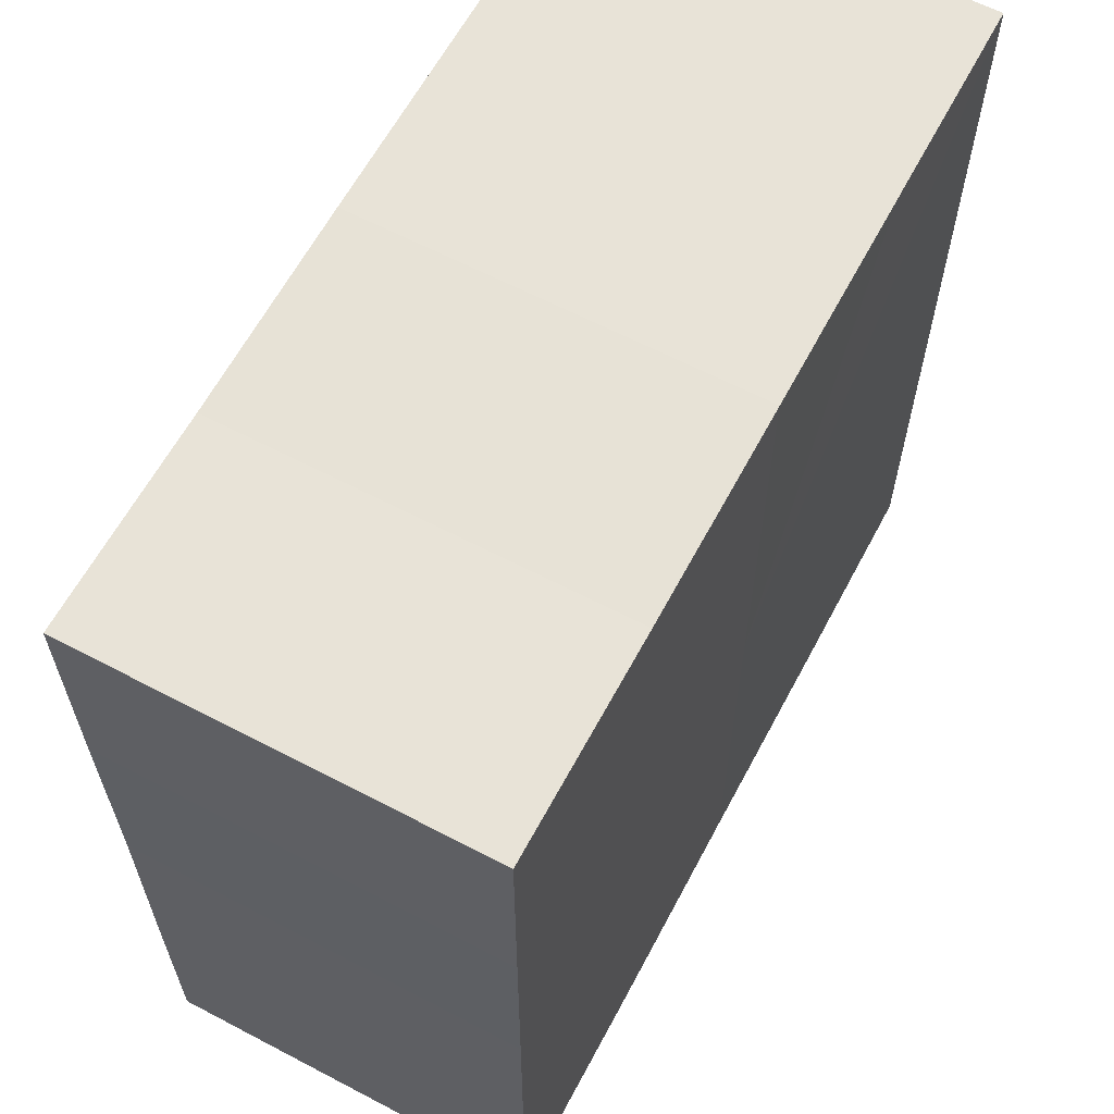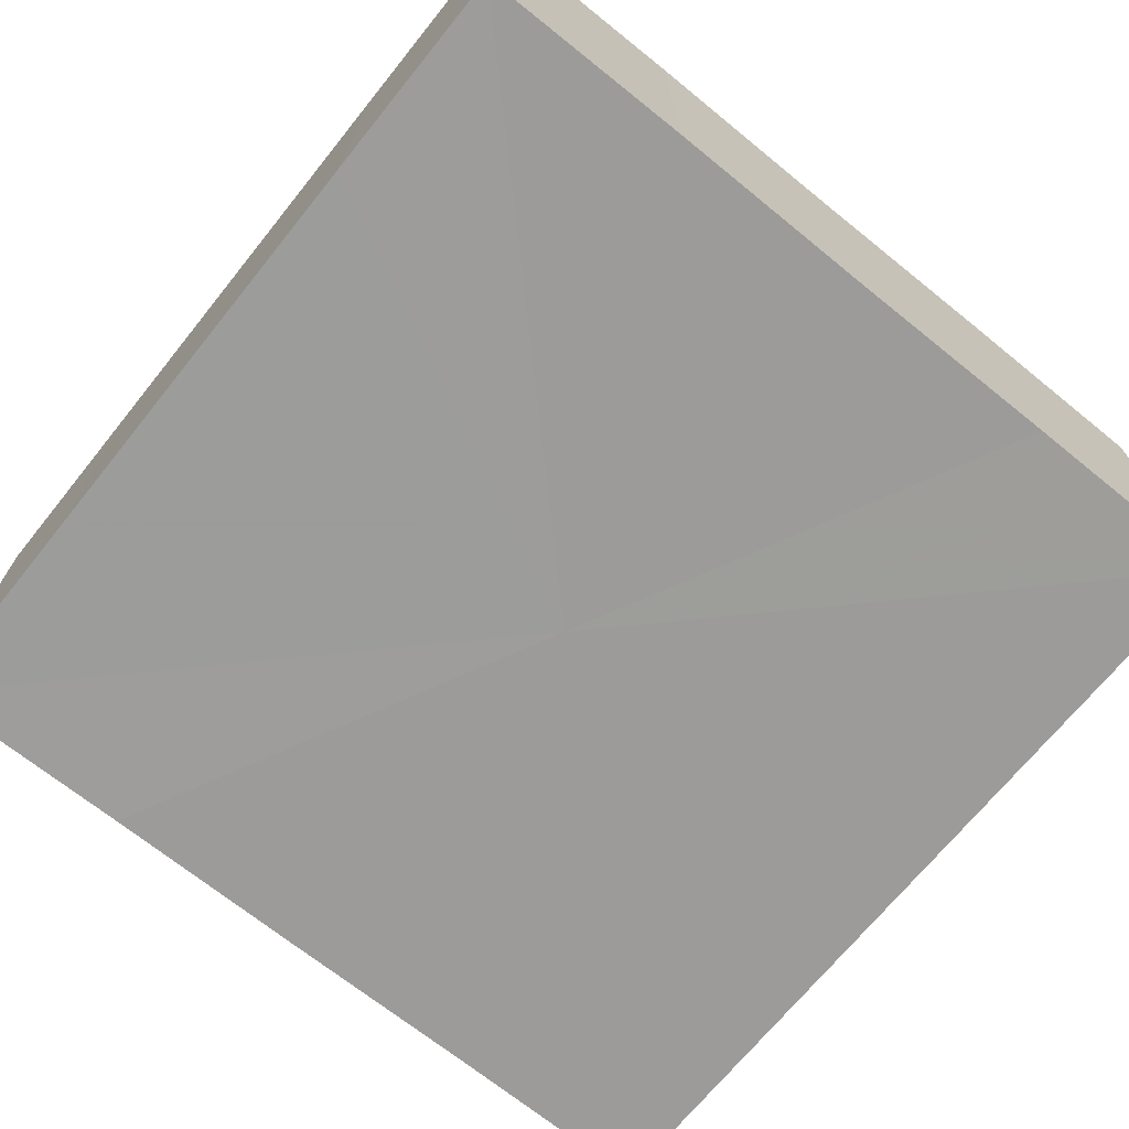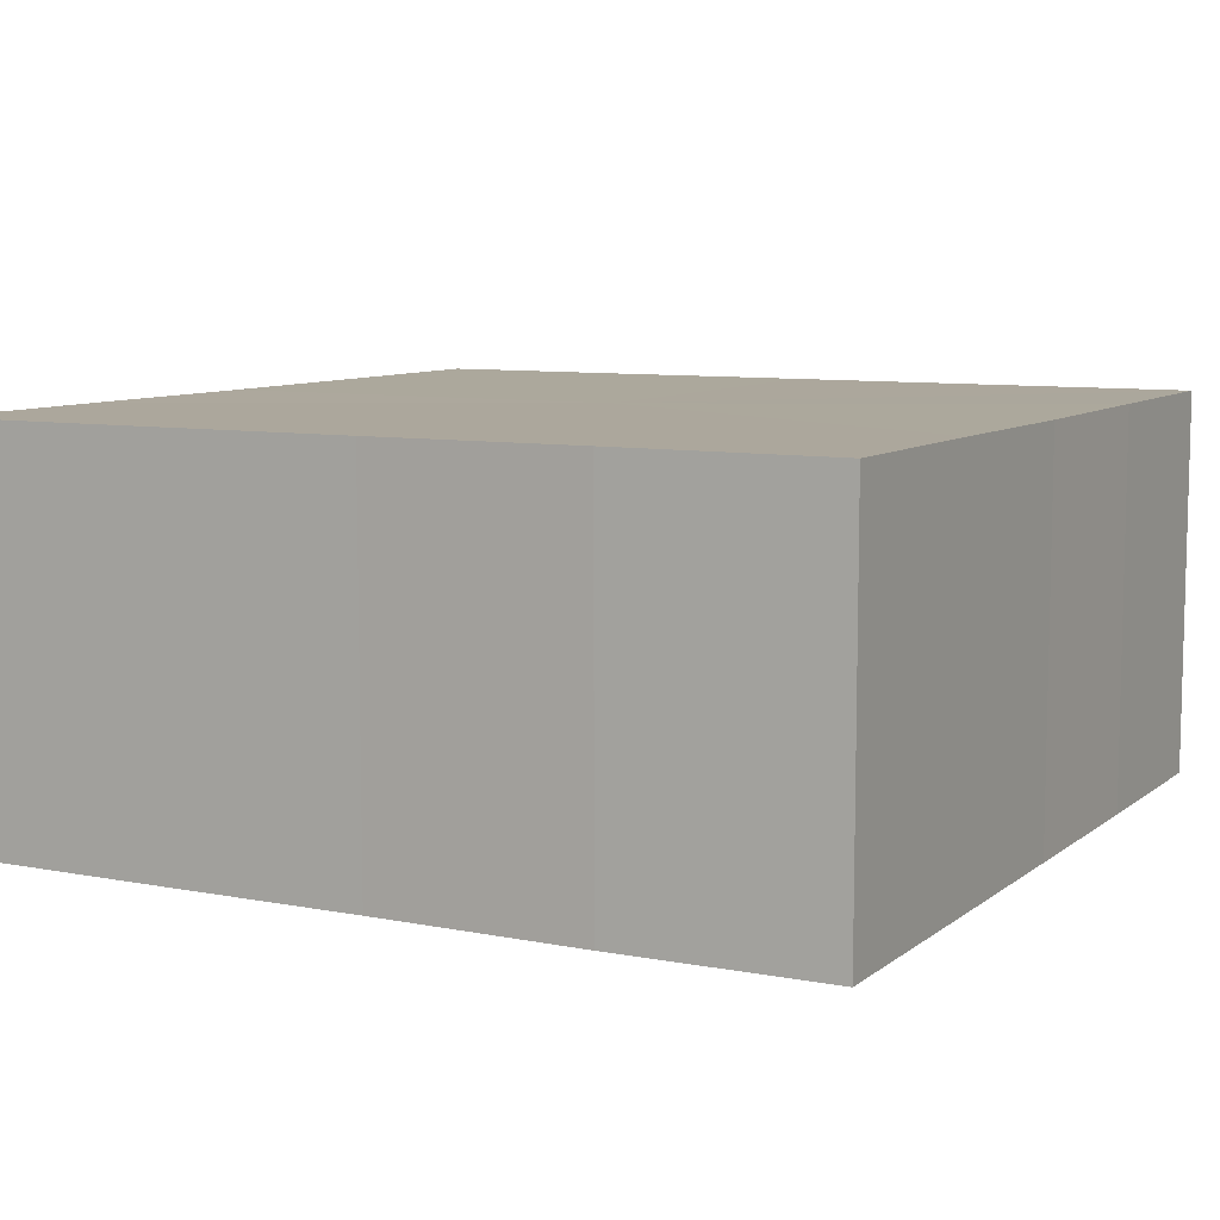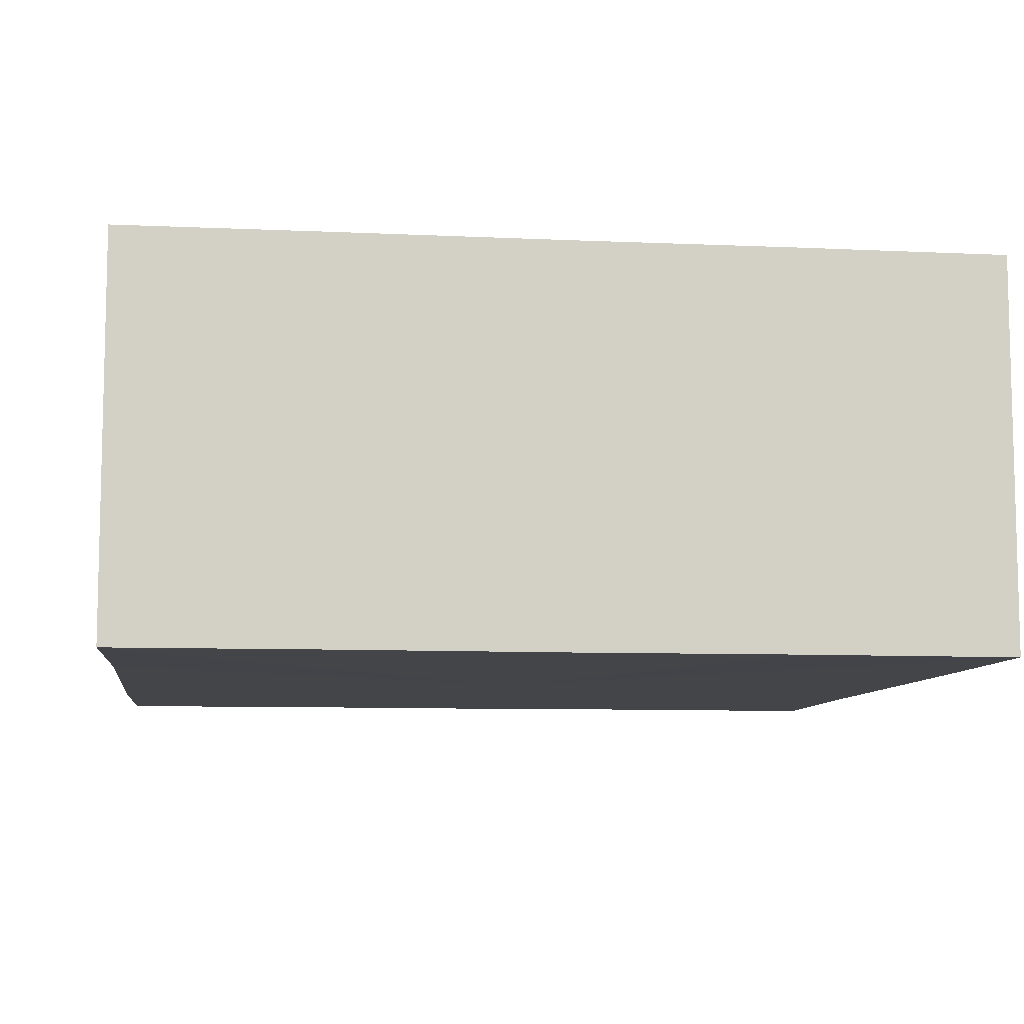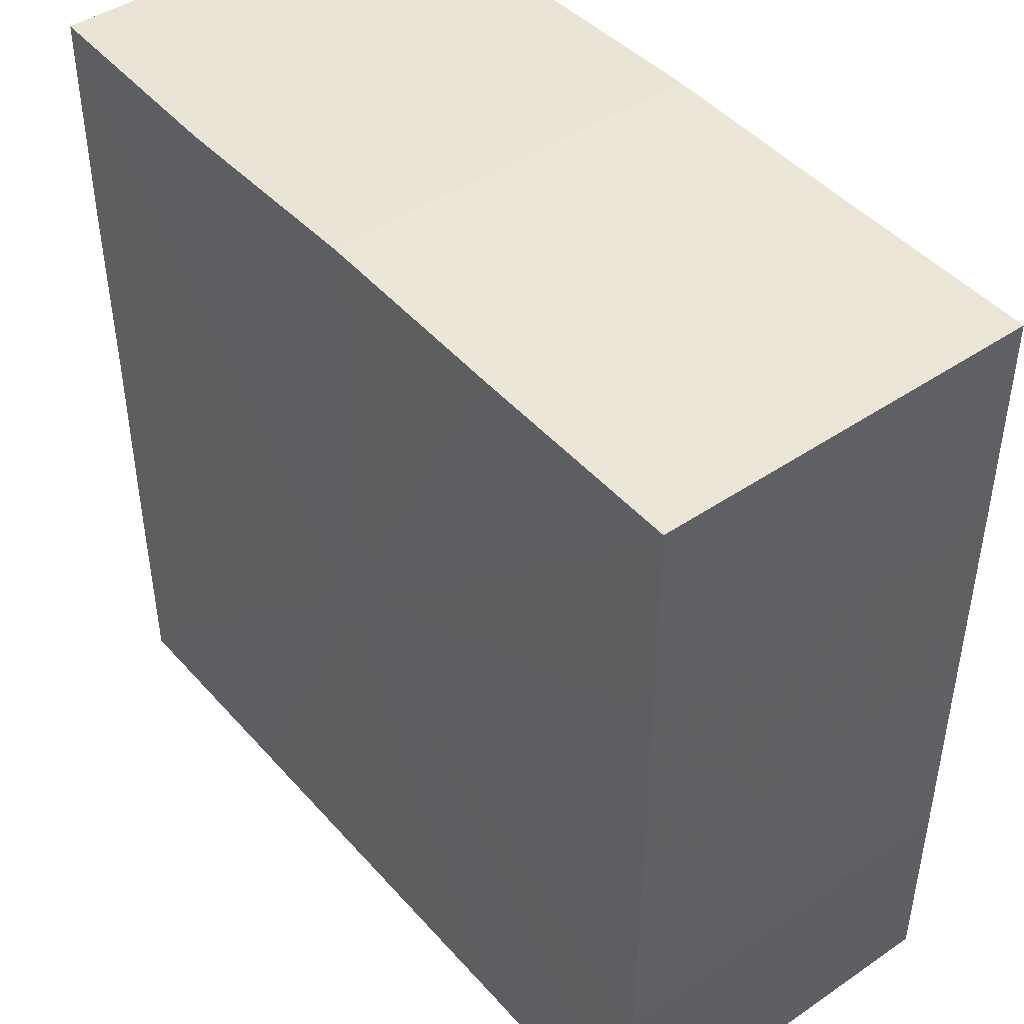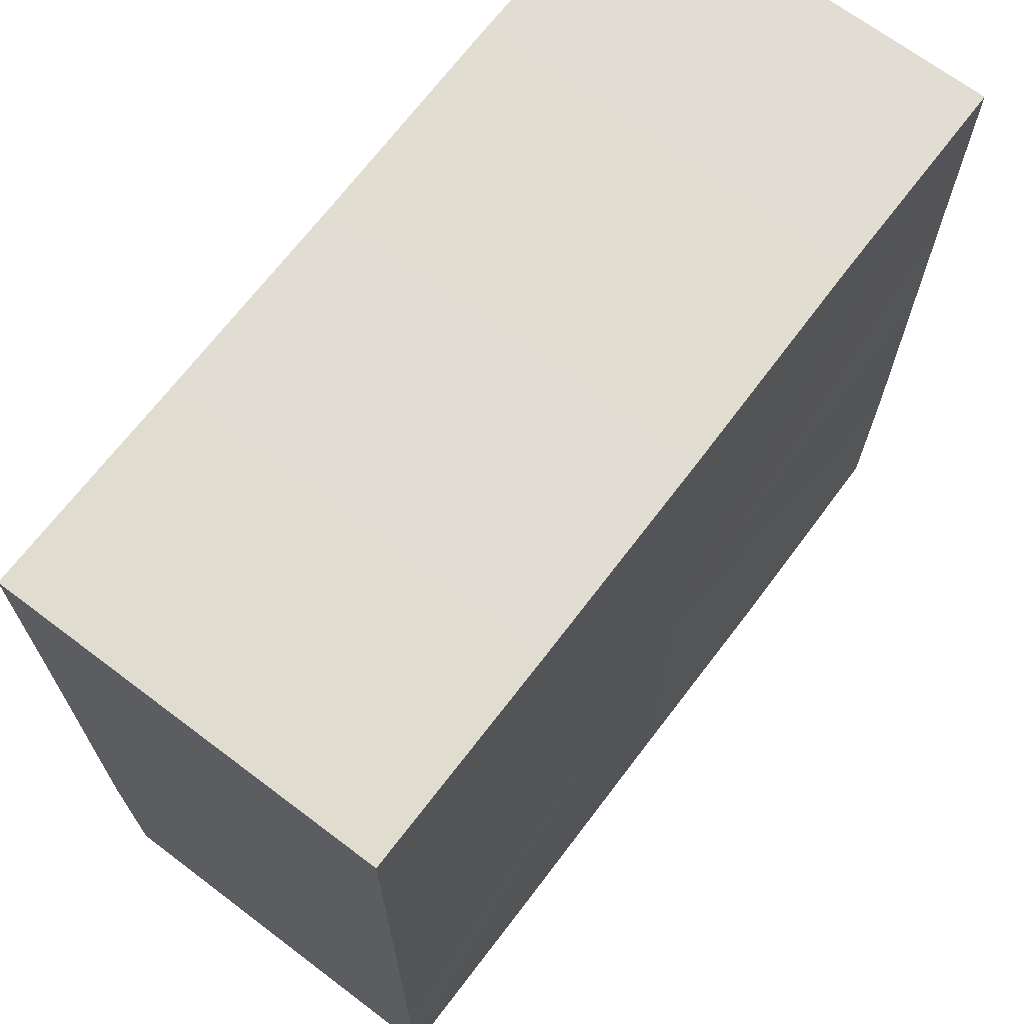
<metadata>
{"format":"obj","ext":"obj","renderer":"f3d","projection":"perspective","resolution":1024,"background":"white","views":[{"elev":62.5,"azim":118.1,"up":"+Y"},{"elev":-69.9,"azim":141.2,"up":"+Z"},{"elev":8.4,"azim":-62.0,"up":"+Z"},{"elev":-8.6,"azim":82.8,"up":"+Z"},{"elev":44.7,"azim":-128.4,"up":"+Y"},{"elev":68.7,"azim":-52.8,"up":"+Y"}]}
</metadata>
<code>
o 534
v 2173 1870 15.94
v 2173 1870 15.94
v 2173 1870 15.96
v 2173 1870 15.94
v 2173 1870 15.96
v 2173 1870 15.94
v 2173 1870 15.96
v 2173 1870 15.94
v 2173 1870 15.96
v 2173 1870 15.94
v 2173 1870 15.96
v 2173 1870 15.94
v 2173 1870 15.96
v 2173 1870 15.94
v 2173 1870 15.96
v 2173 1870 15.94
v 2173 1870 15.96
v 2173 1870 15.94
v 2173 1870 15.94
v 2173 1870 15.94
v 2173 1870 15.94
v 2173 1870 15.94
v 2173 1870 15.94
v 2173 1870 15.94
v 2173 1870 15.94
v 2173 1870 15.94
v 2173 1870 15.96
v 2173 1870 15.96
v 2173 1870 15.94
v 2173 1870 15.96
v 2173 1870 15.94
v 2173 1870 15.94
v 2173 1870 15.96
v 2173 1870 15.94
v 2173 1870 15.94
v 2173 1870 15.96
v 2173 1870 15.94
v 2173 1870 15.94
v 2173 1870 15.94
v 2173 1870 15.94
v 2173 1870 15.96
v 2173 1870 15.94
v 2173 1870 15.96
v 2173 1870 15.94
v 2173 1870 15.96
v 2173 1870 15.94
v 2173 1870 15.94
v 2173 1870 15.94
v 2173 1870 15.94
v 2173 1870 15.96
v 2173 1870 15.96
v 2173 1870 15.96
v 2173 1870 15.96
v 2173 1870 15.96
v 2173 1870 15.94
v 2173 1870 15.96
v 2173 1870 15.94
v 2173 1870 15.96
v 2173 1870 15.94
v 2173 1870 15.96
v 2173 1870 15.94
v 2173 1870 15.96
v 2173 1870 15.94
v 2173 1870 15.96
v 2173 1870 15.94
v 2173 1870 15.94
v 2173 1870 15.94
v 2173 1870 15.94
v 2173 1870 15.94
v 2173 1870 15.94
v 2173 1870 15.96
v 2173 1870 15.94
v 2173 1870 15.96
v 2173 1870 15.94
v 2173 1870 15.96
v 2173 1870 15.94
v 2173 1870 15.96
v 2173 1870 15.94
v 2173 1870 15.96
v 2173 1870 15.94
v 2173 1870 15.96
v 2173 1870 15.96
v 2173 1870 15.96
v 2173 1870 15.96
v 2173 1870 15.96
v 2173 1870 15.96
v 2173 1870 15.96
v 2173 1870 15.96
v 2173 1870 15.96
v 2173 1870 15.96
v 2173 1870 15.96
v 2173 1870 15.96
v 2173 1870 15.96
v 2173 1870 15.96
v 2173 1870 15.96
v 2173 1870 15.96
v 2173 1870 15.96
v 2173 1870 15.96
f 1 2 3
f 2 4 5
f 6 1 7
f 8 6 9
f 9 10 11
f 11 12 13
f 13 14 15
f 15 16 17
f 18 16 19
f 18 20 16
f 18 19 21
f 18 22 20
f 18 21 23
f 18 24 22
f 18 23 25
f 18 26 24
f 27 25 28
f 18 25 29
f 30 31 27
f 18 29 32
f 33 34 30
f 18 32 35
f 36 37 33
f 38 39 36
f 39 40 41
f 40 42 43
f 42 44 45
f 18 35 46
f 18 46 47
f 18 47 48
f 18 48 49
f 18 49 26
f 50 26 51
f 52 46 53
f 54 55 50
f 56 57 52
f 58 59 54
f 60 61 56
f 62 63 58
f 64 65 60
f 66 67 62
f 68 69 64
f 67 70 71
f 69 72 73
f 70 74 75
f 74 76 77
f 72 78 79
f 78 80 81
f 82 83 84
f 82 85 83
f 82 84 86
f 82 87 85
f 82 86 88
f 82 89 87
f 82 88 90
f 82 91 89
f 82 90 92
f 82 93 91
f 82 92 94
f 82 95 93
f 82 94 96
f 82 97 95
f 82 96 98
f 82 98 97

</code>
